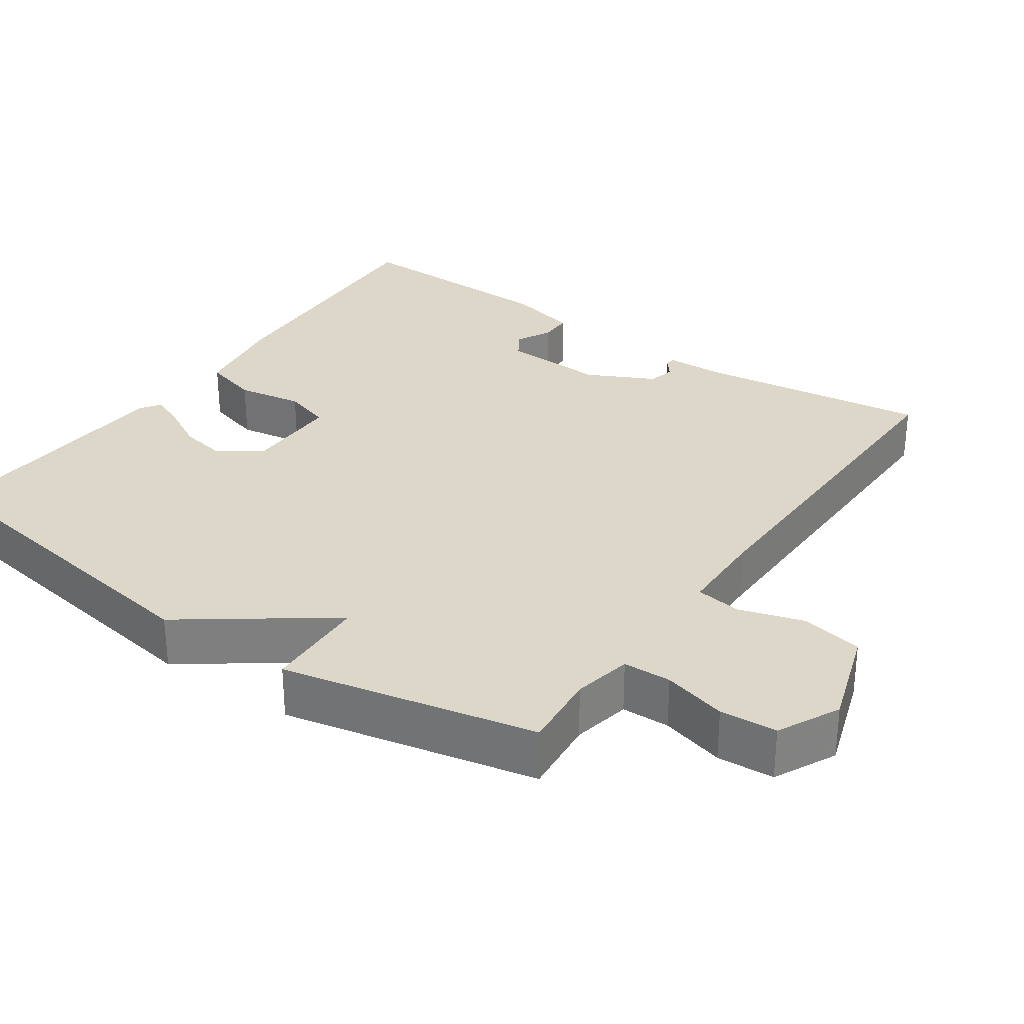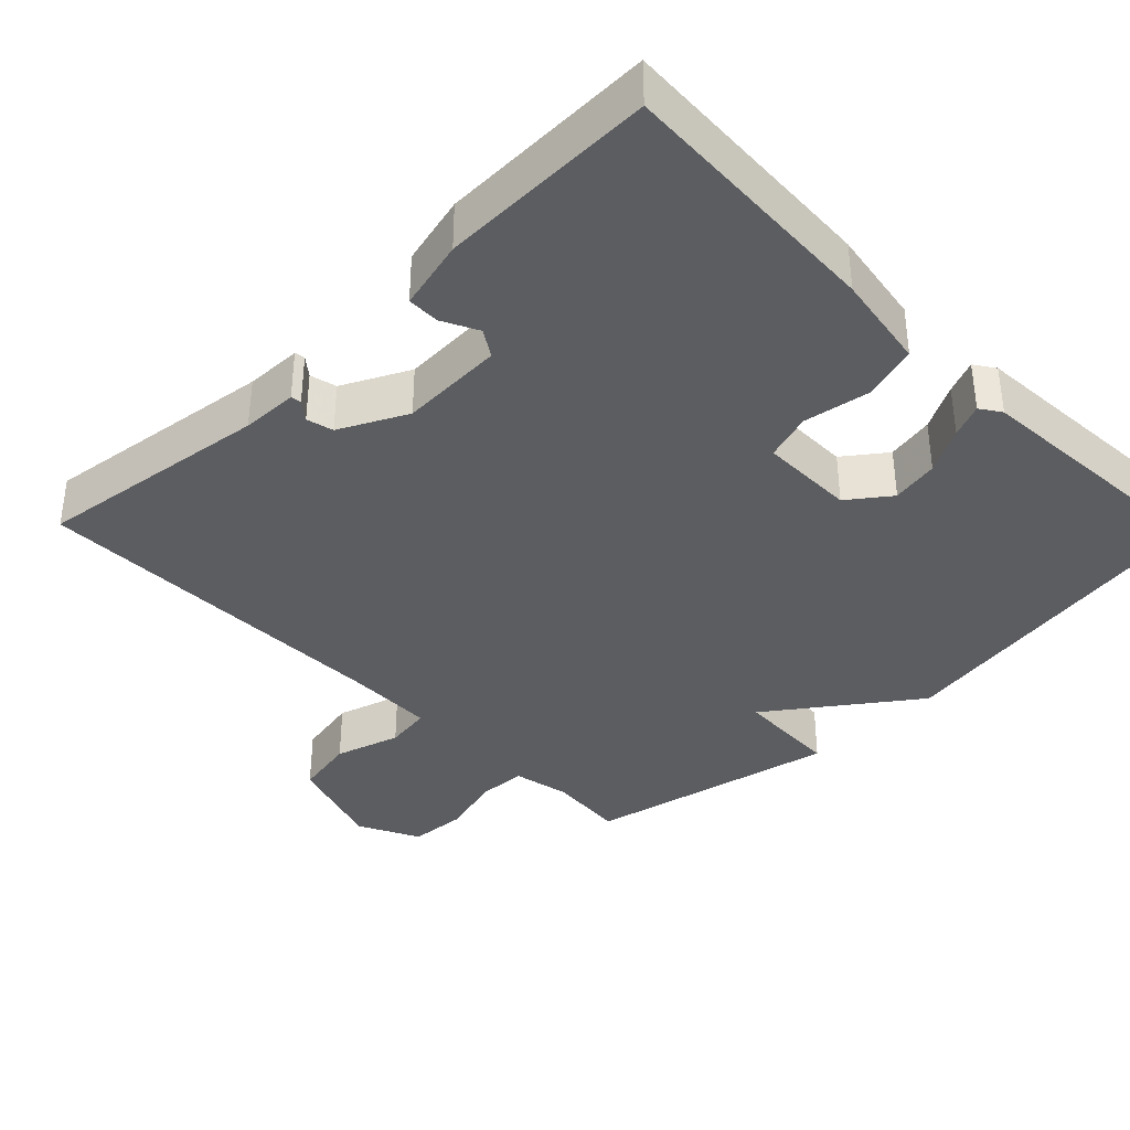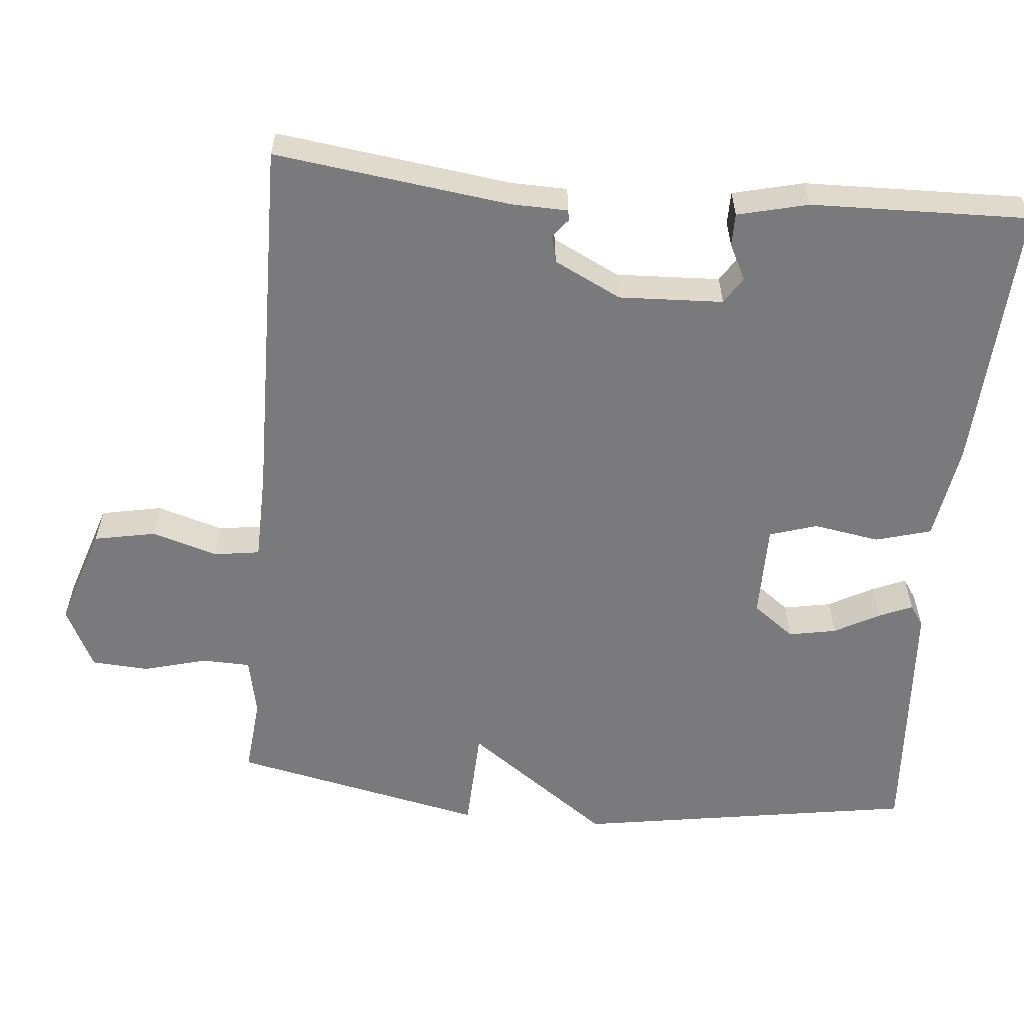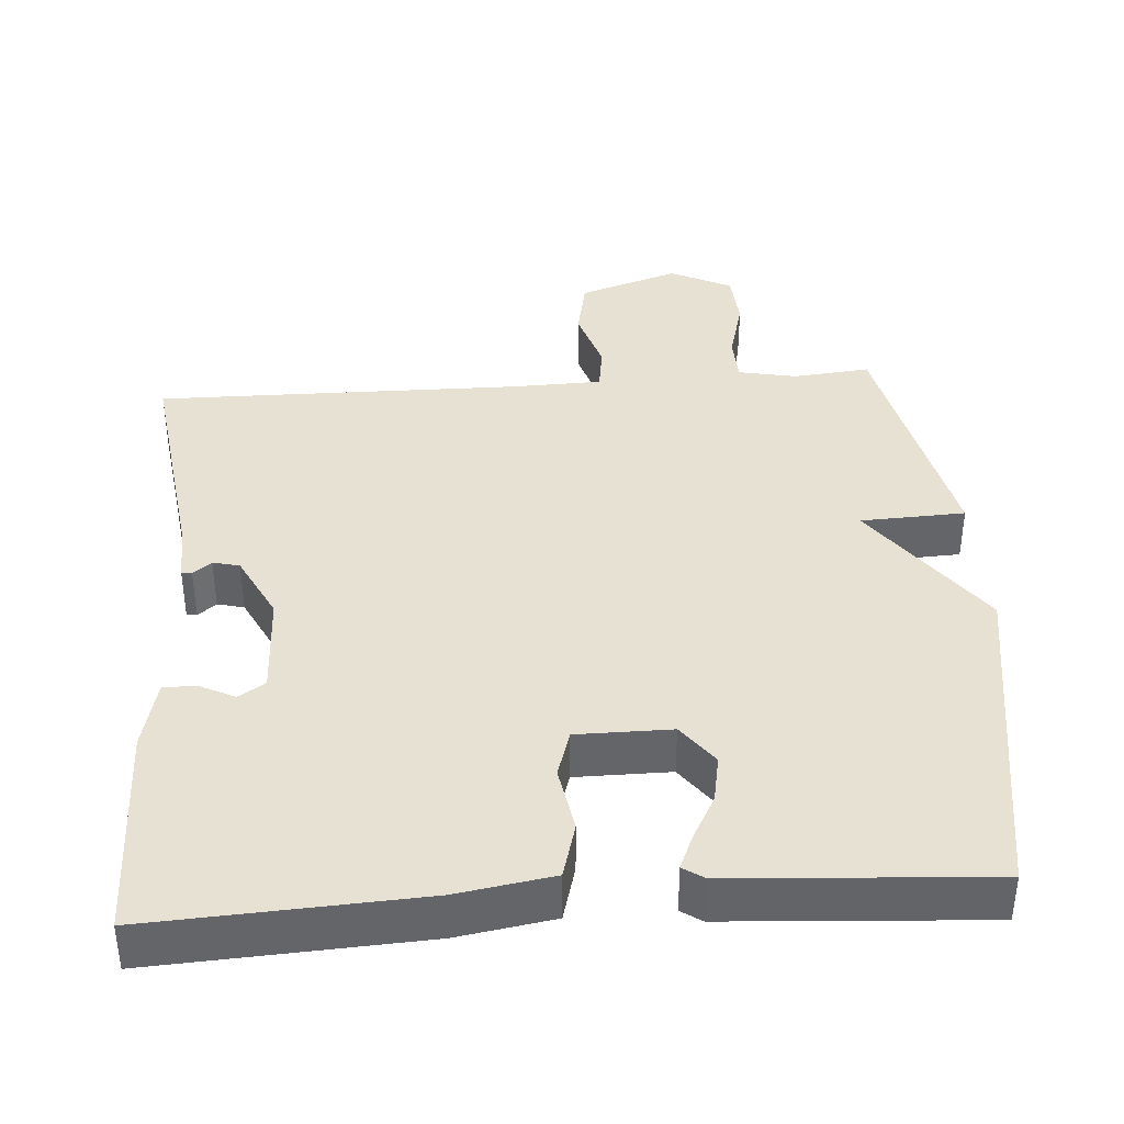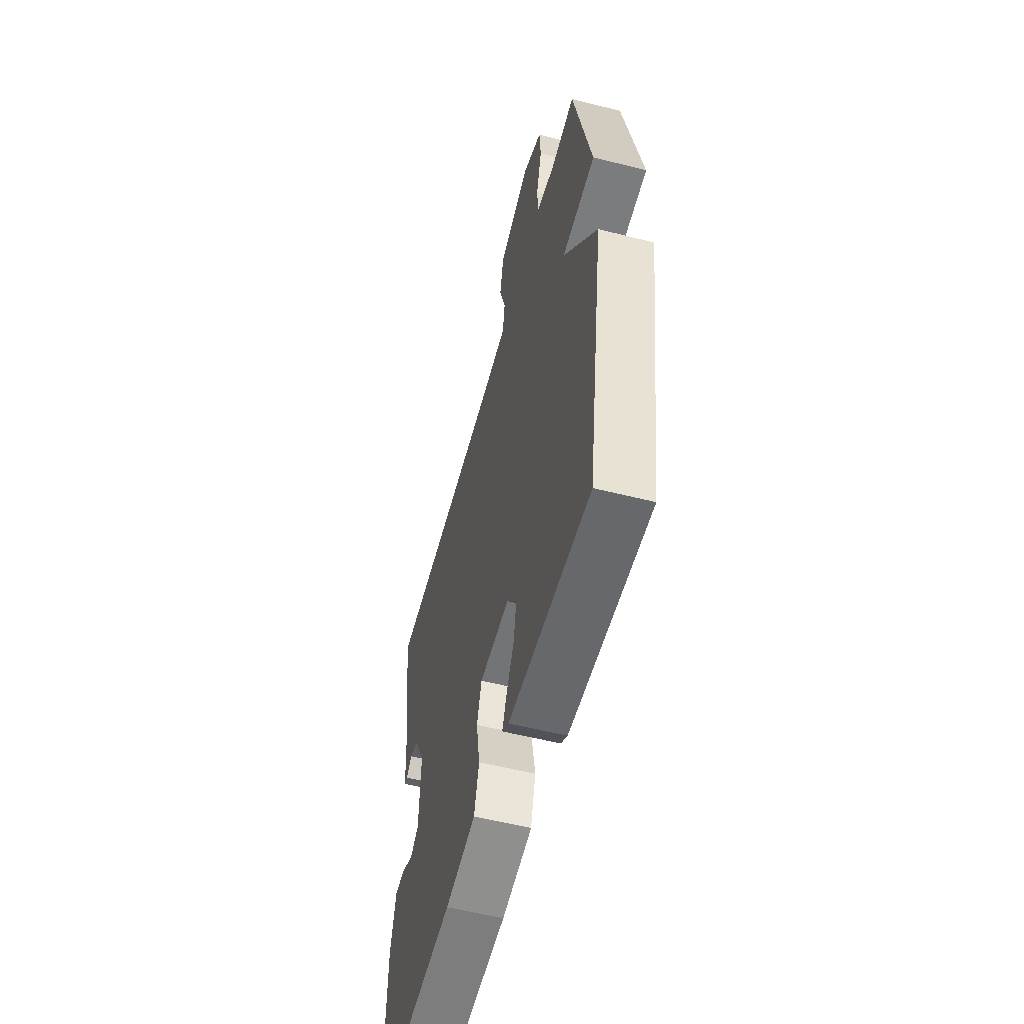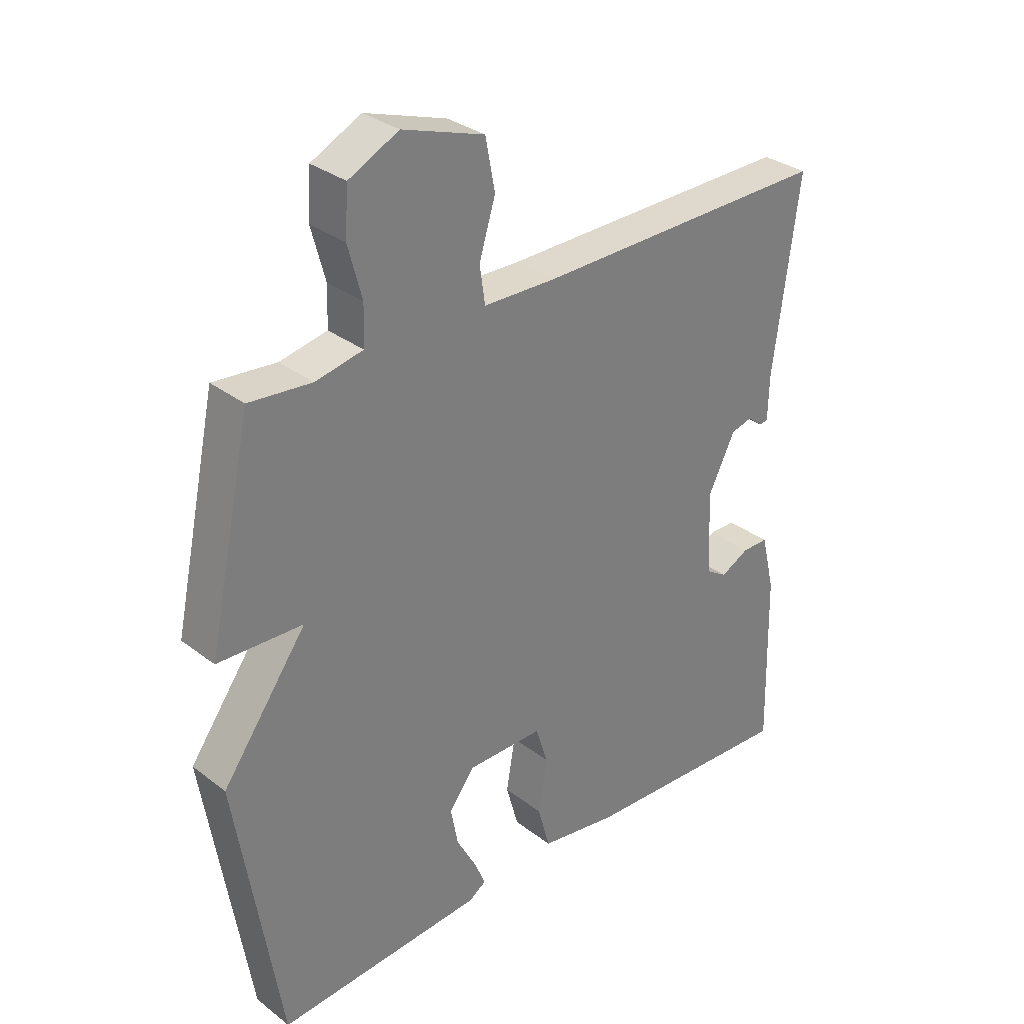
<metadata>
{"format":"obj","ext":"obj","renderer":"f3d","projection":"perspective","resolution":1024,"background":"white","views":[{"elev":30.3,"azim":-55.2,"up":"+Y"},{"elev":-37.2,"azim":134.3,"up":"+Y"},{"elev":-58.2,"azim":84.8,"up":"+Y"},{"elev":38.9,"azim":175.8,"up":"+Y"},{"elev":-56.2,"azim":-104.8,"up":"+Z"},{"elev":31.8,"azim":-43.0,"up":"+Z"}]}
</metadata>
<code>
v 0.5 0.07 -0.5
v 0.137 0.07 -0.481
v 0.007 0.07 -0.46
v -0.014 0.07 -0.385
v 0.001 0.07 -0.296
v -0.019 0.07 -0.232
v -0.147 0.07 -0.232
v -0.189 0.07 -0.288
v -0.177 0.07 -0.352
v -0.144 0.07 -0.413
v -0.125 0.07 -0.458
v -0.153 0.07 -0.477
v -0.5 0.07 -0.5
v -0.573 0.07 -0.042
v -0.432 0.07 0.152
v -0.573 0.07 0.158
v -0.5 0.07 0.5
v -0.396 0.07 0.49
v -0.317 0.07 0.506
v -0.315 0.07 0.571
v -0.338 0.07 0.657
v -0.333 0.07 0.734
v -0.25 0.07 0.775
v -0.114 0.07 0.73
v -0.098 0.07 0.647
v -0.125 0.07 0.559
v -0.116 0.07 0.497
v 0.005 0.07 0.494
v 0.5 0.07 0.5
v 0.458 0.07 0.184
v 0.456 0.07 0.108
v 0.442 0.07 0.106
v 0.417 0.07 0.126
v 0.381 0.07 0.117
v 0.336 0.07 0.027
v 0.342 0.07 -0.113
v 0.378 0.07 -0.136
v 0.426 0.07 -0.112
v 0.47 0.07 -0.112
v 0.493 0.07 -0.207
v 0.5 0 -0.5
v 0.137 0 -0.481
v 0.007 0 -0.46
v -0.014 0 -0.385
v 0.001 0 -0.296
v -0.019 0 -0.232
v -0.147 0 -0.232
v -0.189 0 -0.288
v -0.177 0 -0.352
v -0.144 0 -0.413
v -0.125 0 -0.458
v -0.153 0 -0.477
v -0.5 0 -0.5
v -0.573 0 -0.042
v -0.432 0 0.152
v -0.573 0 0.158
v -0.5 0 0.5
v -0.396 0 0.49
v -0.317 0 0.506
v -0.315 0 0.571
v -0.338 0 0.657
v -0.333 0 0.734
v -0.25 0 0.775
v -0.114 0 0.73
v -0.098 0 0.647
v -0.125 0 0.559
v -0.116 0 0.497
v 0.005 0 0.494
v 0.5 0 0.5
v 0.458 0 0.184
v 0.456 0 0.108
v 0.442 0 0.106
v 0.417 0 0.126
v 0.381 0 0.117
v 0.336 0 0.027
v 0.342 0 -0.113
v 0.378 0 -0.136
v 0.426 0 -0.112
v 0.47 0 -0.112
v 0.493 0 -0.207
f 2 3 4
f 1 2 4
f 40 1 4
f 39 40 4
f 38 39 4
f 37 38 4
f 36 37 4 5
f 35 36 5 6
f 34 35 6 7
f 30 31 32 33
f 30 33 34
f 29 30 34
f 28 29 34
f 27 28 34 7
f 24 25 26
f 23 24 26
f 22 23 26
f 21 22 26
f 20 21 26
f 27 7 8
f 26 27 8
f 20 26 8
f 19 20 8
f 15 16 17 18
f 15 18 19 8
f 12 13 14
f 11 12 14
f 10 11 14
f 9 10 14
f 8 9 14 15
f 44 43 42
f 44 42 41
f 44 41 80
f 44 80 79
f 44 79 78
f 44 78 77
f 45 44 77 76
f 46 45 76 75
f 47 46 75 74
f 73 72 71 70
f 74 73 70
f 74 70 69
f 74 69 68
f 47 74 68 67
f 66 65 64
f 66 64 63
f 66 63 62
f 66 62 61
f 66 61 60
f 48 47 67
f 48 67 66
f 48 66 60
f 48 60 59
f 58 57 56 55
f 48 59 58 55
f 54 53 52
f 54 52 51
f 54 51 50
f 54 50 49
f 55 54 49 48
f 1 41 42 2
f 2 42 43 3
f 3 43 44 4
f 4 44 45 5
f 5 45 46 6
f 6 46 47 7
f 7 47 48 8
f 8 48 49 9
f 9 49 50 10
f 10 50 51 11
f 11 51 52 12
f 12 52 53 13
f 13 53 54 14
f 14 54 55 15
f 15 55 56 16
f 16 56 57 17
f 17 57 58 18
f 18 58 59 19
f 19 59 60 20
f 20 60 61 21
f 21 61 62 22
f 22 62 63 23
f 23 63 64 24
f 24 64 65 25
f 25 65 66 26
f 26 66 67 27
f 27 67 68 28
f 28 68 69 29
f 29 69 70 30
f 30 70 71 31
f 31 71 72 32
f 32 72 73 33
f 33 73 74 34
f 34 74 75 35
f 35 75 76 36
f 36 76 77 37
f 37 77 78 38
f 38 78 79 39
f 39 79 80 40
f 40 80 41 1

</code>
